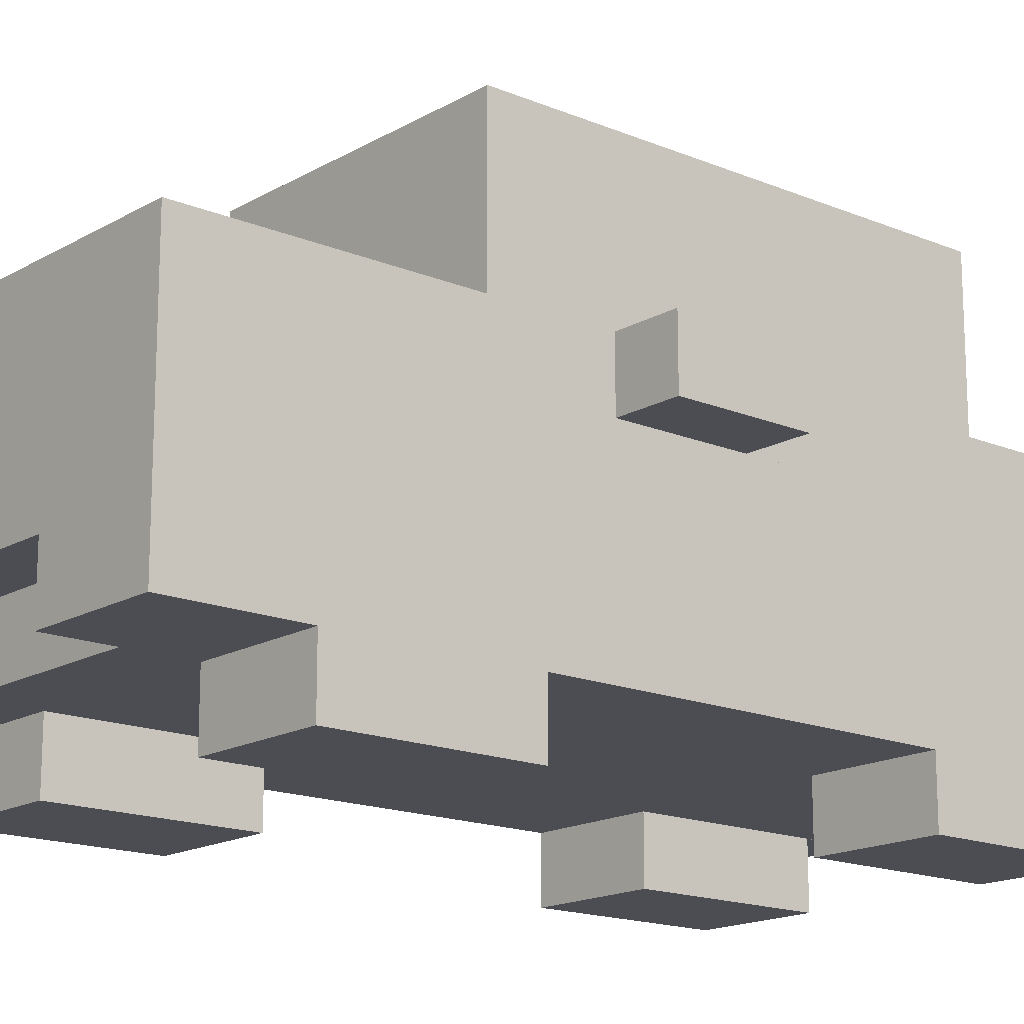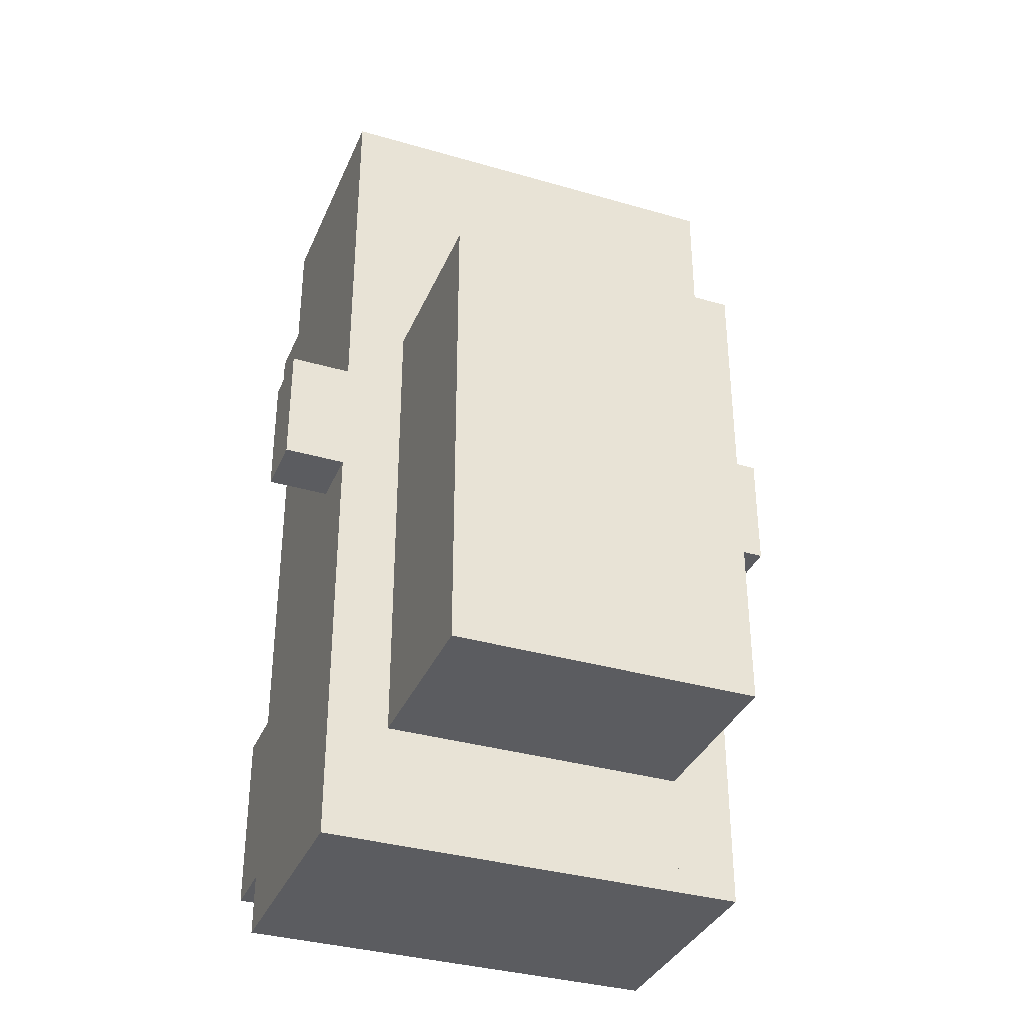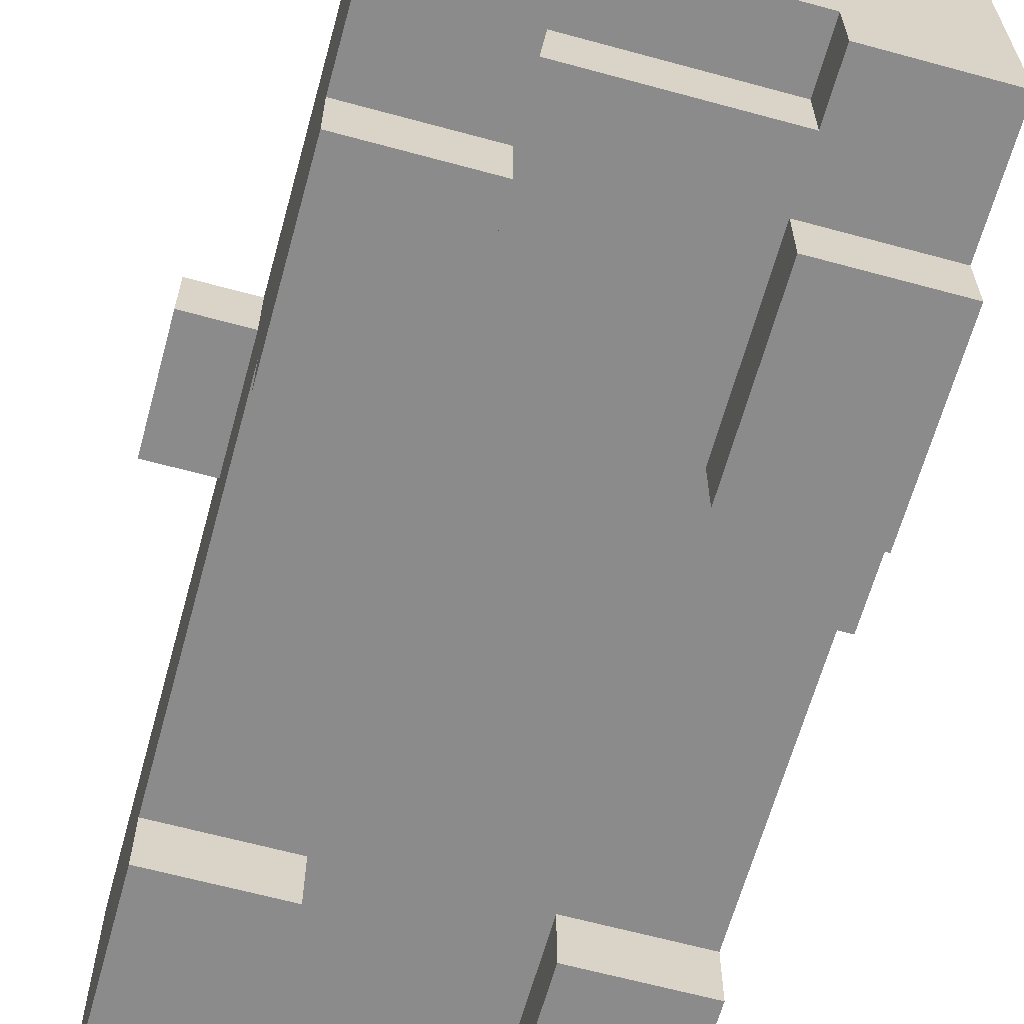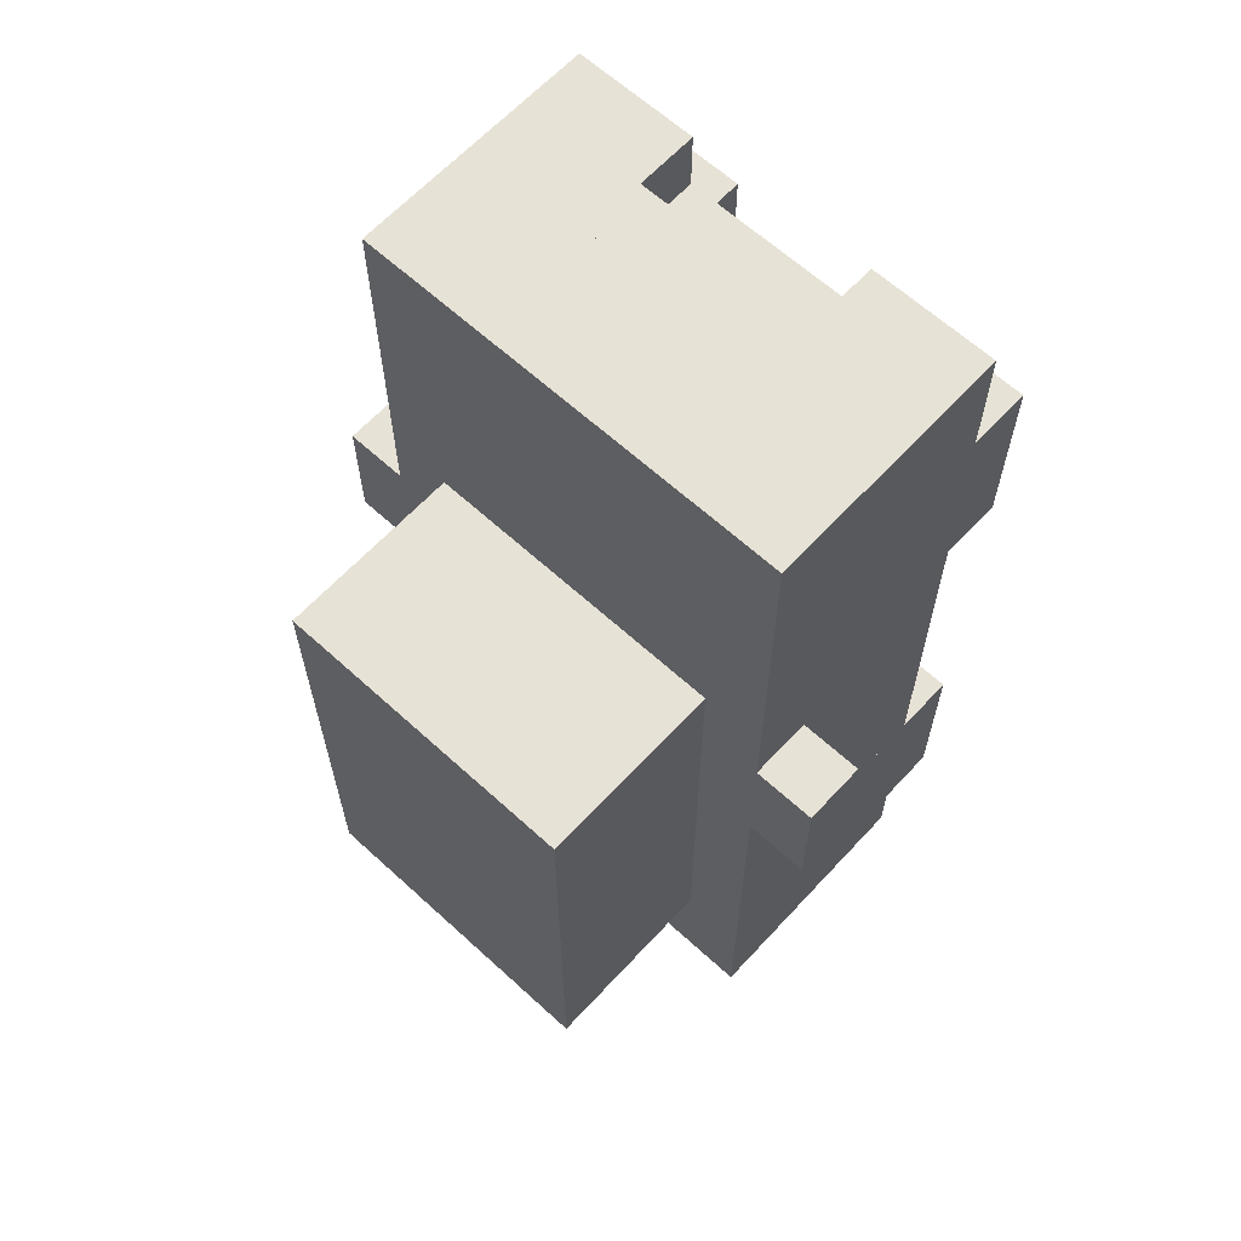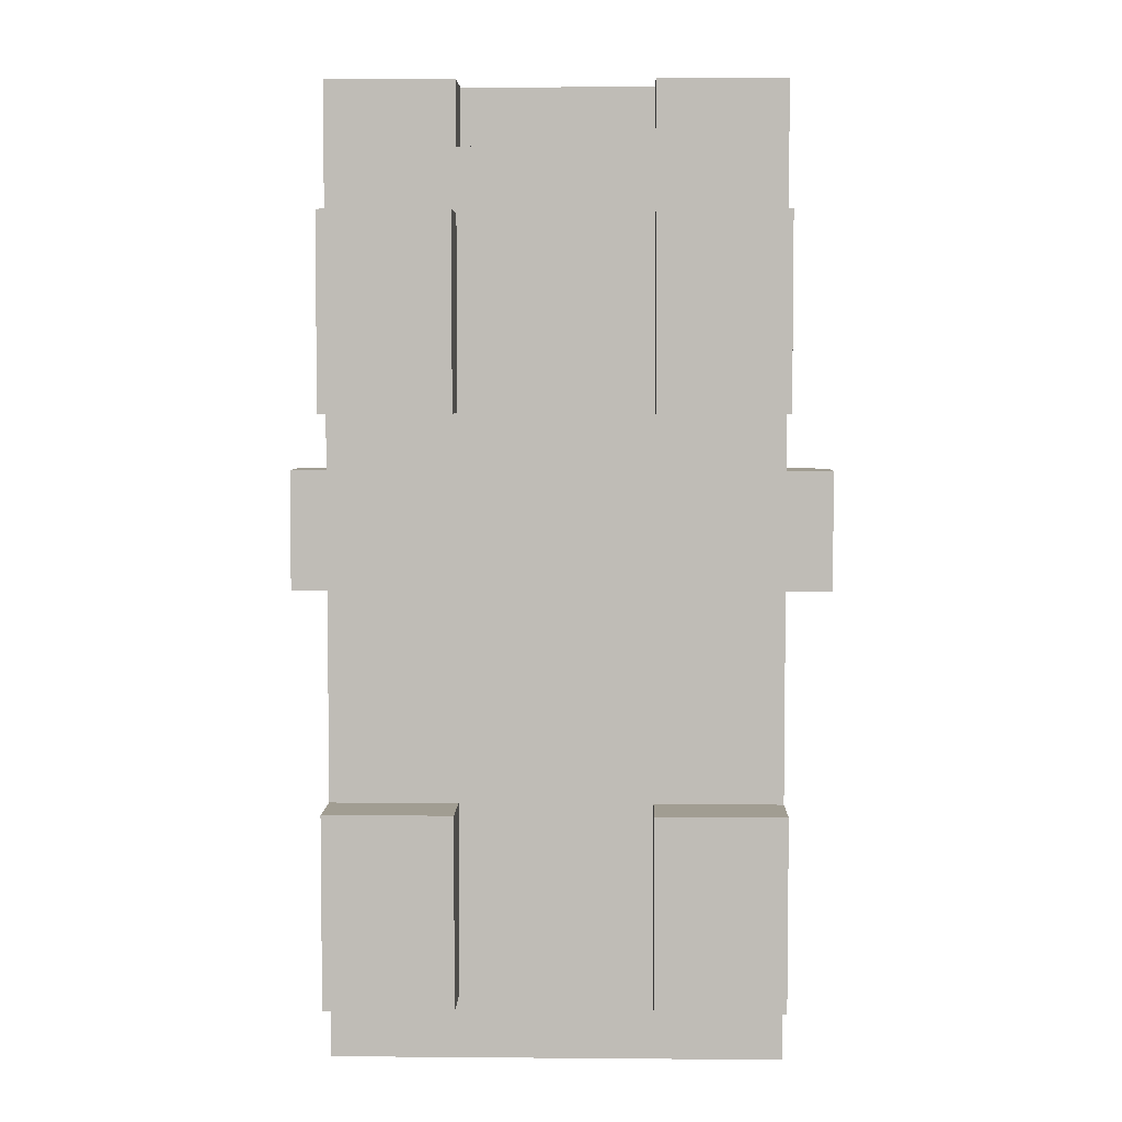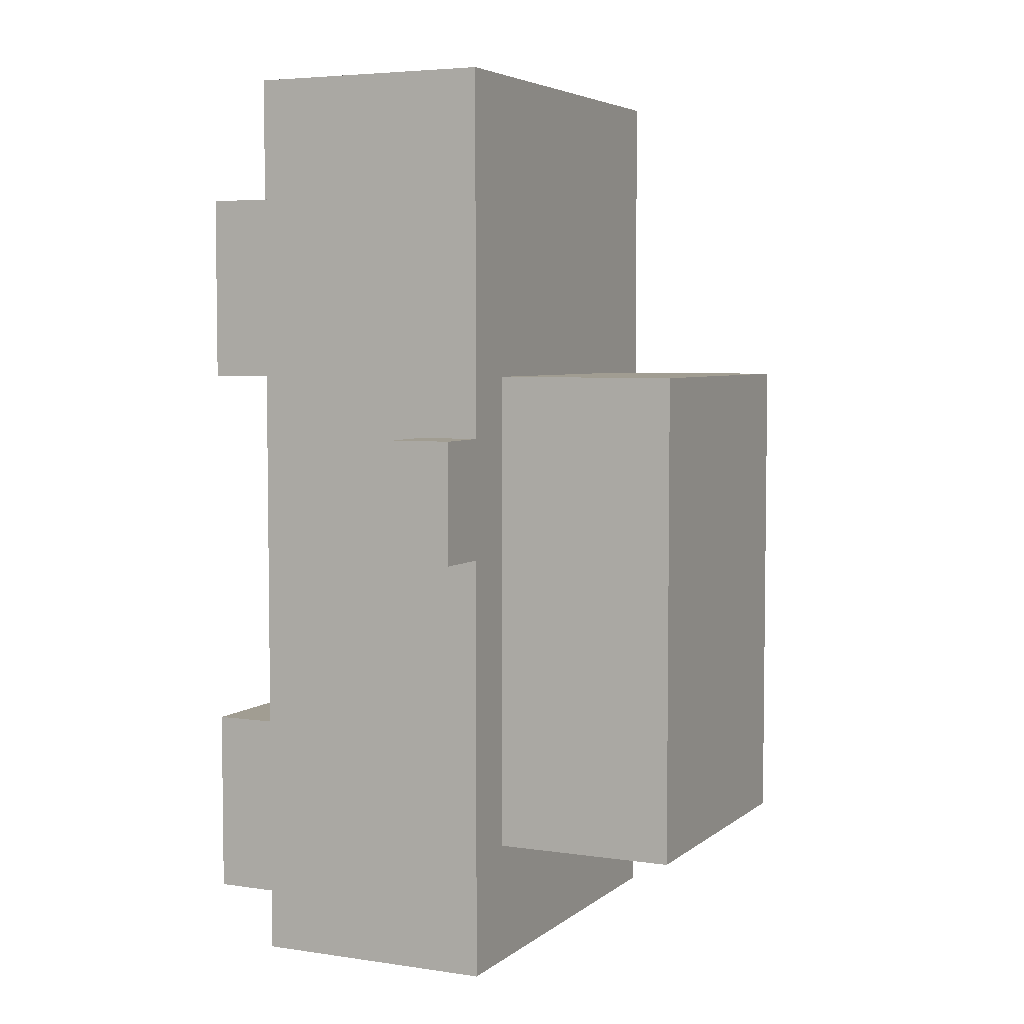
<metadata>
{"format":"obj","ext":"obj","renderer":"f3d","projection":"perspective","resolution":1024,"background":"white","views":[{"elev":-16.4,"azim":49.5,"up":"+Y"},{"elev":-35.2,"azim":158.9,"up":"+Z"},{"elev":-63.8,"azim":-15.4,"up":"+Y"},{"elev":63.6,"azim":-137.3,"up":"+Z"},{"elev":4.7,"azim":1.5,"up":"+Z"},{"elev":4.8,"azim":115.3,"up":"+Z"}]}
</metadata>
<code>
v 0.42 0.6 0.3
v -0.3 0.6 0.3
v -0.3 0.6 0.9
v 0.42 0.6 0.9
v 0.3 0.96 -0.66
v -0.3 0.96 -0.66
v -0.3 0.96 0.3
v 0.3 0.96 0.3
v 0.42 0.6 -0.9
v -0.3 0.6 -0.9
v -0.3 0.6 -0.66
v 0.42 0.6 -0.66
v -0.3 0.6 0.18
v -0.42 0.6 0.18
v -0.42 0.6 0.9
v -0.3 0.6 0.9
v 0.42 0.6 -0.66
v 0.3 0.6 -0.66
v 0.3 0.6 0.3
v 0.42 0.6 0.3
v -0.3 0.6 -0.9
v -0.42 0.6 -0.9
v -0.42 0.6 -0.06
v -0.3 0.6 -0.06
v -0.3 0.6 -0.06
v -0.54 0.6 -0.06
v -0.54 0.6 0.18
v -0.3 0.6 0.18
v 0.54 0.6 -0.06
v 0.42 0.6 -0.06
v 0.42 0.6 0.18
v 0.54 0.6 0.18
v 0.42 0.12 0.06
v -0.3 0.12 0.06
v -0.3 0.12 -0.42
v 0.42 0.12 -0.42
v 0.18 0.12 0.66
v -0.18 0.12 0.66
v -0.18 0.12 0.18
v 0.18 0.12 0.18
v 0.18 0.12 -0.42
v -0.18 0.12 -0.42
v -0.18 0.12 -0.9
v 0.18 0.12 -0.9
v 0.18 0.12 0.78
v -0.42 0.12 0.78
v -0.42 0.12 0.66
v 0.18 0.12 0.66
v 0.42 0 0.66
v 0.18 0 0.66
v 0.18 0 0.3
v 0.42 0 0.3
v -0.18 0 0.66
v -0.42 0 0.66
v -0.42 0 0.3
v -0.18 0 0.3
v -0.3 0.12 0.18
v -0.42 0.12 0.18
v -0.42 0.12 -0.42
v -0.3 0.12 -0.42
v 0.42 0 -0.42
v 0.18 0 -0.42
v 0.18 0 -0.78
v 0.42 0 -0.78
v -0.18 0 -0.42
v -0.42 0 -0.42
v -0.42 0 -0.78
v -0.18 0 -0.78
v 0.42 0.12 0.9
v 0.18 0.12 0.9
v 0.18 0.12 0.66
v 0.42 0.12 0.66
v 0.18 0.24 0.9
v -0.18 0.24 0.9
v -0.18 0.24 0.78
v 0.18 0.24 0.78
v 0.42 0.12 0.3
v 0.18 0.12 0.3
v 0.18 0.12 0.06
v 0.42 0.12 0.06
v 0.18 0.12 0.18
v -0.3 0.12 0.18
v -0.3 0.12 0.06
v 0.18 0.12 0.06
v -0.18 0.12 0.9
v -0.42 0.12 0.9
v -0.42 0.12 0.78
v -0.18 0.12 0.78
v -0.18 0.12 0.3
v -0.42 0.12 0.3
v -0.42 0.12 0.18
v -0.18 0.12 0.18
v 0.54 0.48 0.18
v 0.42 0.48 0.18
v 0.42 0.48 -0.06
v 0.54 0.48 -0.06
v -0.42 0.48 0.18
v -0.54 0.48 0.18
v -0.54 0.48 -0.06
v -0.42 0.48 -0.06
v 0.42 0.12 -0.78
v 0.18 0.12 -0.78
v 0.18 0.12 -0.9
v 0.42 0.12 -0.9
v -0.18 0.12 -0.78
v -0.42 0.12 -0.78
v -0.42 0.12 -0.9
v -0.18 0.12 -0.9
v 0.42 0.48 -0.42
v 0.42 0.48 0.3
v 0.42 0.12 0.3
v 0.42 0.12 -0.42
v 0.3 0.96 -0.66
v 0.3 0.96 0.3
v 0.3 0.6 0.3
v 0.3 0.6 -0.66
v 0.42 0.48 0.3
v 0.42 0.48 0.66
v 0.42 0 0.66
v 0.42 0 0.3
v 0.42 0.48 -0.78
v 0.42 0.48 -0.42
v 0.42 0 -0.42
v 0.42 0 -0.78
v 0.42 0.6 0.66
v 0.42 0.6 0.9
v 0.42 0.12 0.9
v 0.42 0.12 0.66
v 0.42 0.6 -0.78
v 0.42 0.6 -0.06
v 0.42 0.48 -0.06
v 0.42 0.48 -0.78
v -0.18 0.12 0.3
v -0.18 0.12 0.66
v -0.18 0 0.66
v -0.18 0 0.3
v 0.42 0.6 0.18
v 0.42 0.6 0.66
v 0.42 0.48 0.66
v 0.42 0.48 0.18
v -0.18 0.12 -0.78
v -0.18 0.12 -0.42
v -0.18 0 -0.42
v -0.18 0 -0.78
v 0.42 0.6 -0.9
v 0.42 0.6 -0.78
v 0.42 0.12 -0.78
v 0.42 0.12 -0.9
v 0.54 0.6 -0.06
v 0.54 0.6 0.18
v 0.54 0.48 0.18
v 0.54 0.48 -0.06
v -0.18 0.24 0.78
v -0.18 0.24 0.9
v -0.18 0.12 0.9
v -0.18 0.12 0.78
v -0.42 0.12 -0.42
v -0.42 0.12 0.3
v -0.42 0.48 0.3
v -0.42 0.48 -0.42
v -0.3 0.6 -0.66
v -0.3 0.6 0.3
v -0.3 0.96 0.3
v -0.3 0.96 -0.66
v -0.42 0 0.3
v -0.42 0 0.66
v -0.42 0.48 0.66
v -0.42 0.48 0.3
v -0.42 0 -0.78
v -0.42 0 -0.42
v -0.42 0.48 -0.42
v -0.42 0.48 -0.78
v -0.42 0.12 0.66
v -0.42 0.12 0.9
v -0.42 0.6 0.9
v -0.42 0.6 0.66
v -0.42 0.48 -0.78
v -0.42 0.48 -0.06
v -0.42 0.6 -0.06
v -0.42 0.6 -0.78
v 0.18 0 0.3
v 0.18 0 0.66
v 0.18 0.12 0.66
v 0.18 0.12 0.3
v -0.42 0.48 0.18
v -0.42 0.48 0.66
v -0.42 0.6 0.66
v -0.42 0.6 0.18
v 0.18 0 -0.78
v 0.18 0 -0.42
v 0.18 0.12 -0.42
v 0.18 0.12 -0.78
v -0.42 0.12 -0.9
v -0.42 0.12 -0.78
v -0.42 0.6 -0.78
v -0.42 0.6 -0.9
v -0.54 0.48 -0.06
v -0.54 0.48 0.18
v -0.54 0.6 0.18
v -0.54 0.6 -0.06
v 0.18 0.12 0.78
v 0.18 0.12 0.9
v 0.18 0.24 0.9
v 0.18 0.24 0.78
v 0.3 0.6 -0.66
v -0.3 0.6 -0.66
v -0.3 0.96 -0.66
v 0.3 0.96 -0.66
v 0.42 0.12 -0.9
v -0.42 0.12 -0.9
v -0.42 0.6 -0.9
v 0.42 0.6 -0.9
v 0.42 0 0.3
v 0.18 0 0.3
v 0.18 0.12 0.3
v 0.42 0.12 0.3
v -0.18 0 0.3
v -0.42 0 0.3
v -0.42 0.12 0.3
v -0.18 0.12 0.3
v 0.42 0 -0.78
v 0.18 0 -0.78
v 0.18 0.12 -0.78
v 0.42 0.12 -0.78
v -0.18 0 -0.78
v -0.42 0 -0.78
v -0.42 0.12 -0.78
v -0.18 0.12 -0.78
v 0.54 0.48 -0.06
v 0.42 0.48 -0.06
v 0.42 0.6 -0.06
v 0.54 0.6 -0.06
v -0.42 0.48 -0.06
v -0.54 0.48 -0.06
v -0.54 0.6 -0.06
v -0.42 0.6 -0.06
v 0.3 0.96 0.3
v -0.3 0.96 0.3
v -0.3 0.6 0.3
v 0.3 0.6 0.3
v 0.42 0.6 0.9
v -0.3 0.6 0.9
v -0.3 0.36 0.9
v 0.42 0.36 0.9
v 0.42 0.36 0.9
v 0.18 0.36 0.9
v 0.18 0.12 0.9
v 0.42 0.12 0.9
v 0.18 0.36 0.9
v -0.3 0.36 0.9
v -0.3 0.24 0.9
v 0.18 0.24 0.9
v -0.3 0.6 0.9
v -0.42 0.6 0.9
v -0.42 0.24 0.9
v -0.3 0.24 0.9
v 0.18 0.24 0.78
v -0.18 0.24 0.78
v -0.18 0.12 0.78
v 0.18 0.12 0.78
v -0.18 0.24 0.9
v -0.42 0.24 0.9
v -0.42 0.12 0.9
v -0.18 0.12 0.9
v 0.42 0.12 0.66
v 0.18 0.12 0.66
v 0.18 0 0.66
v 0.42 0 0.66
v -0.18 0.12 0.66
v -0.42 0.12 0.66
v -0.42 0 0.66
v -0.18 0 0.66
v 0.42 0.12 -0.42
v 0.18 0.12 -0.42
v 0.18 0 -0.42
v 0.42 0 -0.42
v -0.18 0.12 -0.42
v -0.42 0.12 -0.42
v -0.42 0 -0.42
v -0.18 0 -0.42
v 0.54 0.6 0.18
v 0.42 0.6 0.18
v 0.42 0.48 0.18
v 0.54 0.48 0.18
v -0.42 0.6 0.18
v -0.54 0.6 0.18
v -0.54 0.48 0.18
v -0.42 0.48 0.18
o Not_Tesla
g Not_Tesla
f 1 2 3
f 1 3 4
f 5 6 7
f 5 7 8
f 9 10 11
f 9 11 12
f 13 14 15
f 13 15 16
f 17 18 19
f 17 19 20
f 21 22 23
f 21 23 24
f 25 26 27
f 25 27 28
f 29 30 31
f 29 31 32
f 33 34 35
f 33 35 36
f 37 38 39
f 37 39 40
f 41 42 43
f 41 43 44
f 45 46 47
f 45 47 48
f 49 50 51
f 49 51 52
f 53 54 55
f 53 55 56
f 57 58 59
f 57 59 60
f 61 62 63
f 61 63 64
f 65 66 67
f 65 67 68
f 69 70 71
f 69 71 72
f 73 74 75
f 73 75 76
f 77 78 79
f 77 79 80
f 81 82 83
f 81 83 84
f 85 86 87
f 85 87 88
f 89 90 91
f 89 91 92
f 93 94 95
f 93 95 96
f 97 98 99
f 97 99 100
f 101 102 103
f 101 103 104
f 105 106 107
f 105 107 108
f 109 110 111
f 109 111 112
f 113 114 115
f 113 115 116
f 117 118 119
f 117 119 120
f 121 122 123
f 121 123 124
f 125 126 127
f 125 127 128
f 129 130 131
f 129 131 132
f 133 134 135
f 133 135 136
f 137 138 139
f 137 139 140
f 141 142 143
f 141 143 144
f 145 146 147
f 145 147 148
f 149 150 151
f 149 151 152
f 153 154 155
f 153 155 156
f 157 158 159
f 157 159 160
f 161 162 163
f 161 163 164
f 165 166 167
f 165 167 168
f 169 170 171
f 169 171 172
f 173 174 175
f 173 175 176
f 177 178 179
f 177 179 180
f 181 182 183
f 181 183 184
f 185 186 187
f 185 187 188
f 189 190 191
f 189 191 192
f 193 194 195
f 193 195 196
f 197 198 199
f 197 199 200
f 201 202 203
f 201 203 204
f 205 206 207
f 205 207 208
f 209 210 211
f 209 211 212
f 213 214 215
f 213 215 216
f 217 218 219
f 217 219 220
f 221 222 223
f 221 223 224
f 225 226 227
f 225 227 228
f 229 230 231
f 229 231 232
f 233 234 235
f 233 235 236
f 237 238 239
f 237 239 240
f 241 242 243
f 241 243 244
f 245 246 247
f 245 247 248
f 249 250 251
f 249 251 252
f 253 254 255
f 253 255 256
f 257 258 259
f 257 259 260
f 261 262 263
f 261 263 264
f 265 266 267
f 265 267 268
f 269 270 271
f 269 271 272
f 273 274 275
f 273 275 276
f 277 278 279
f 277 279 280
f 281 282 283
f 281 283 284
f 285 286 287
f 285 287 288

</code>
